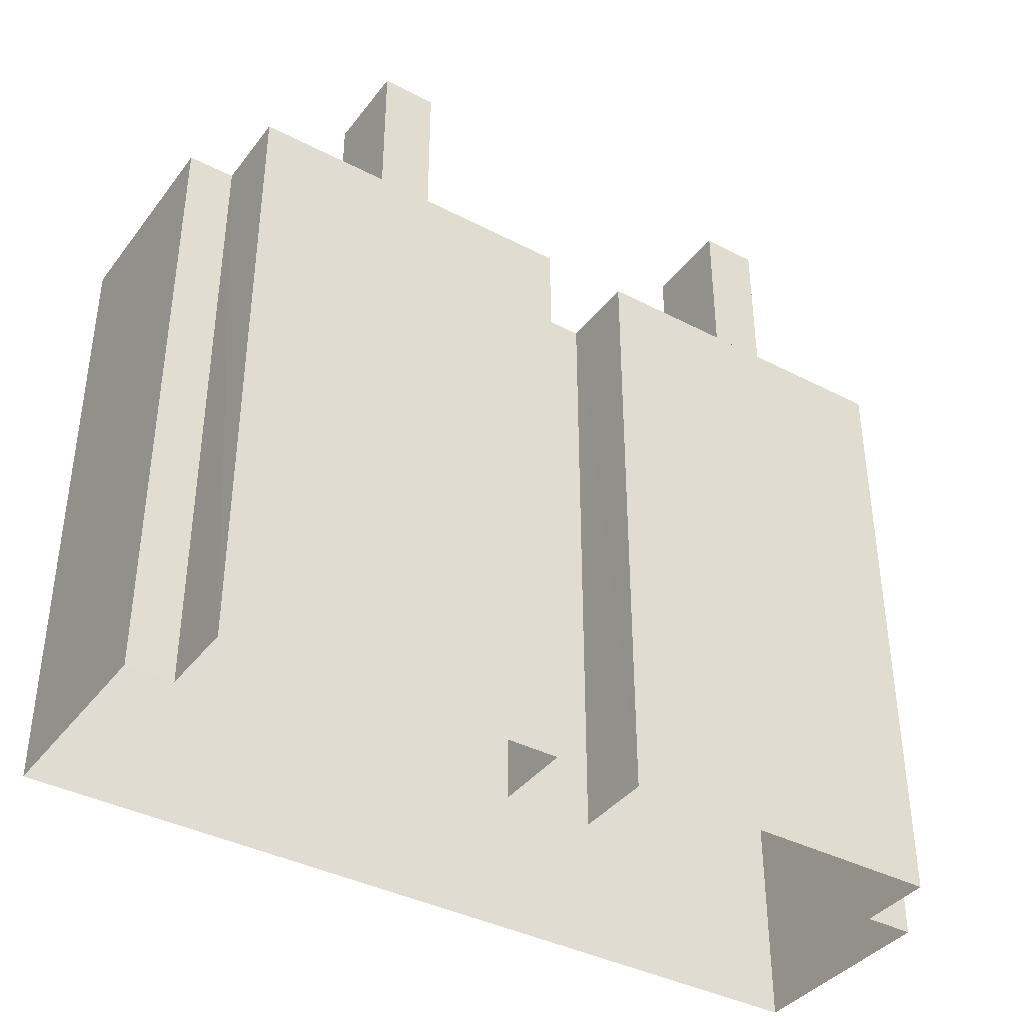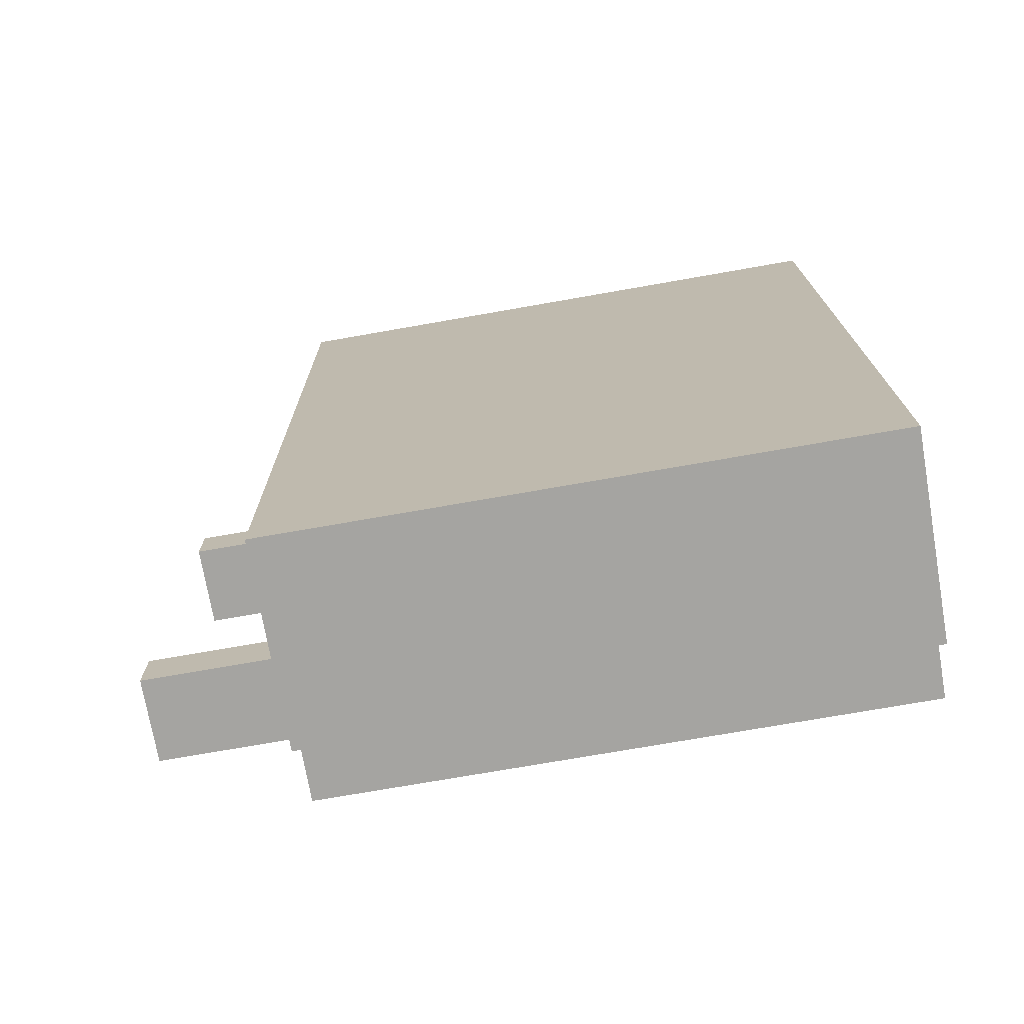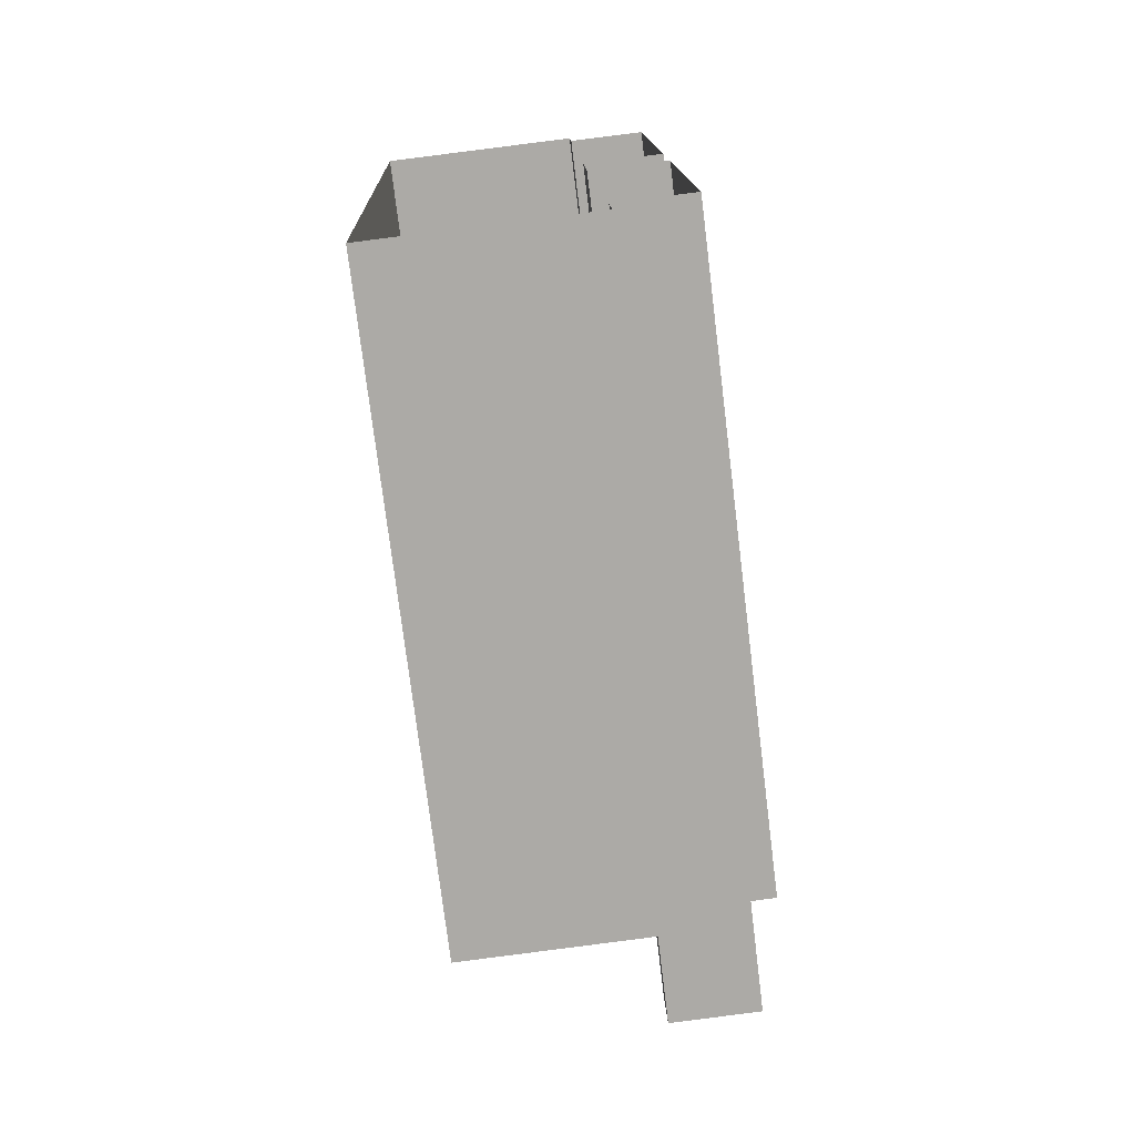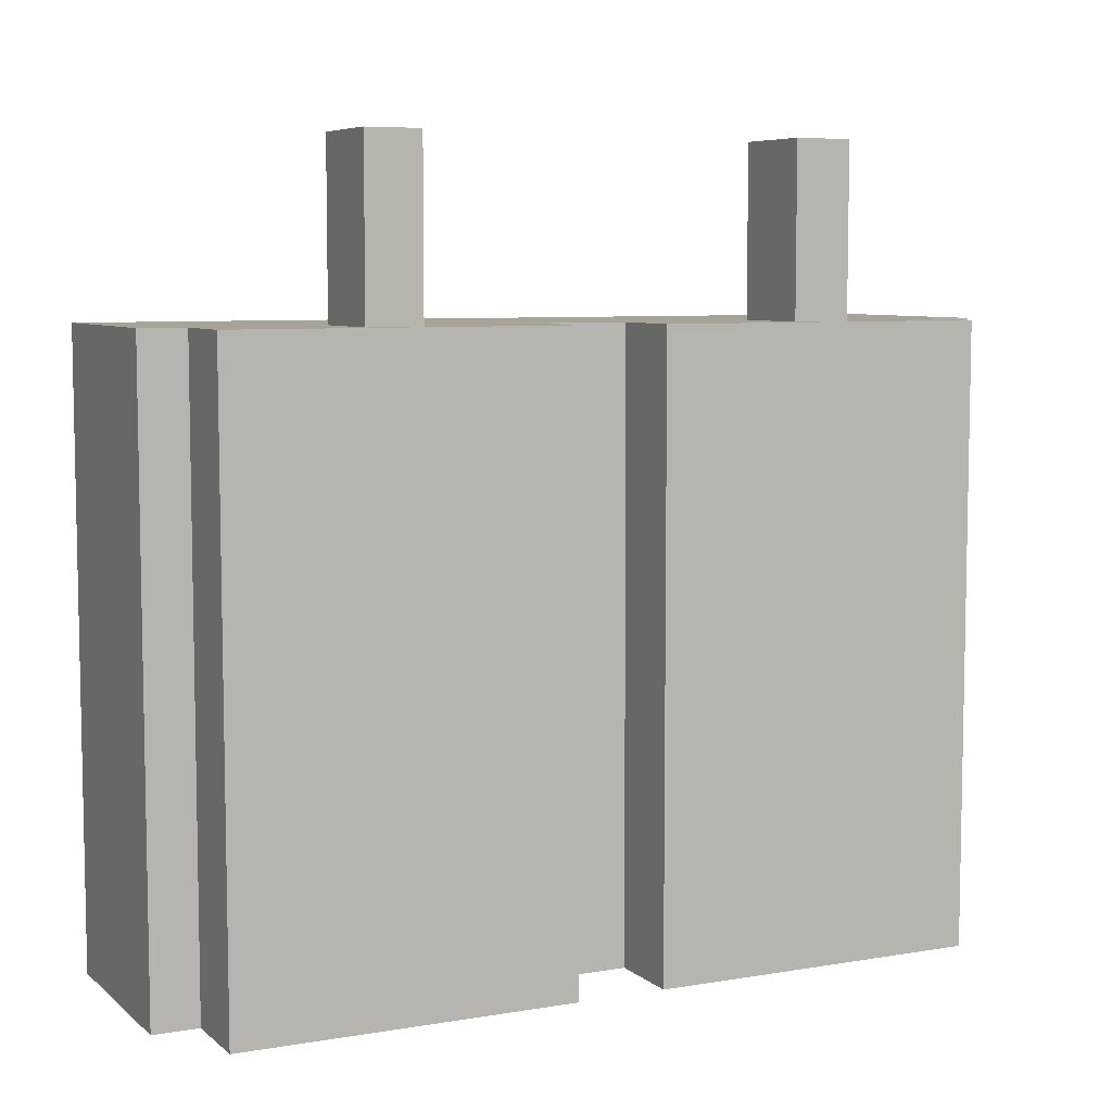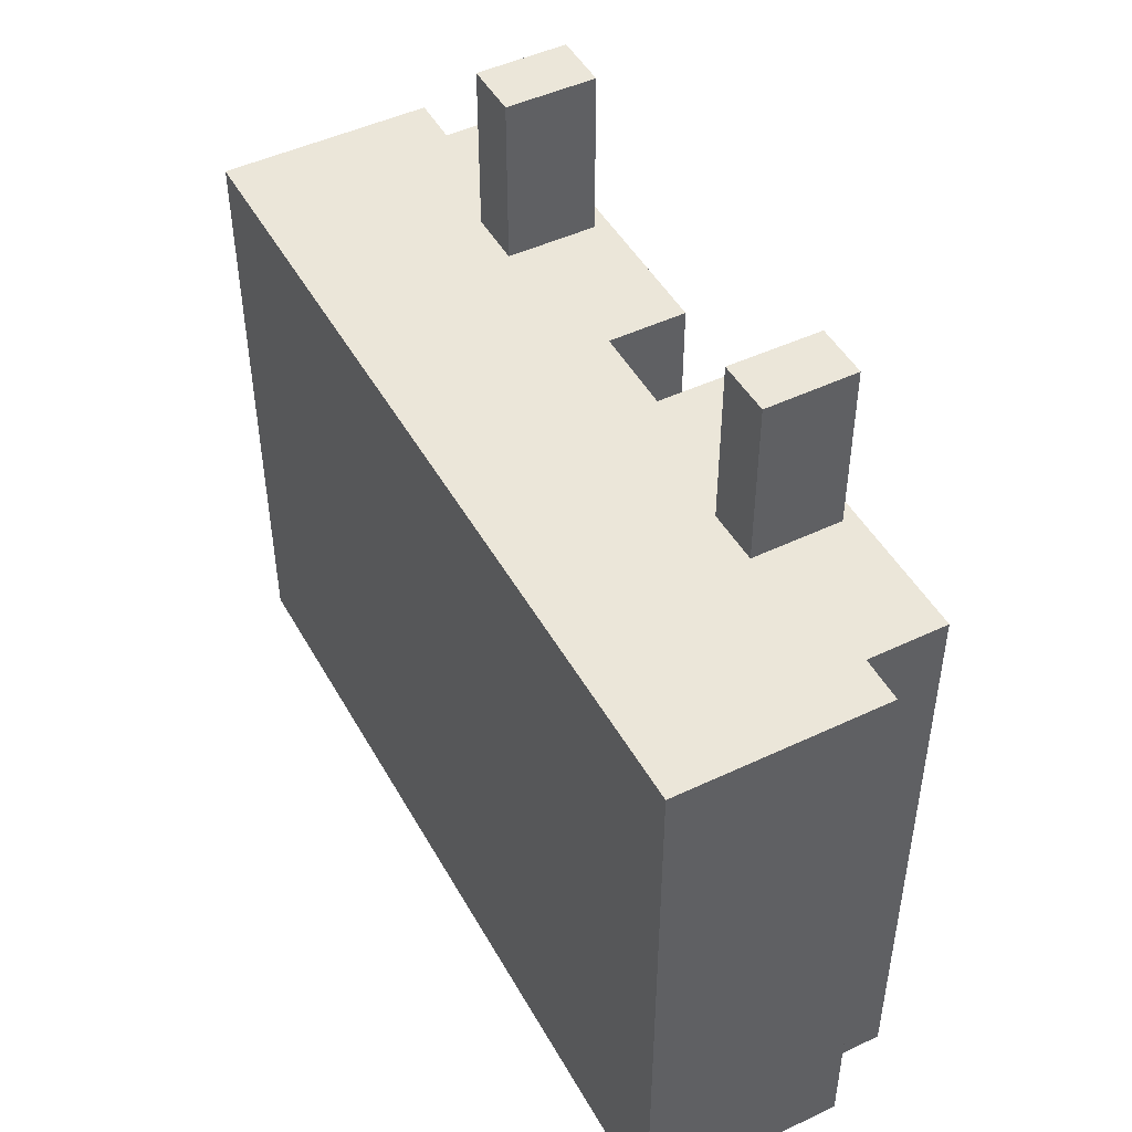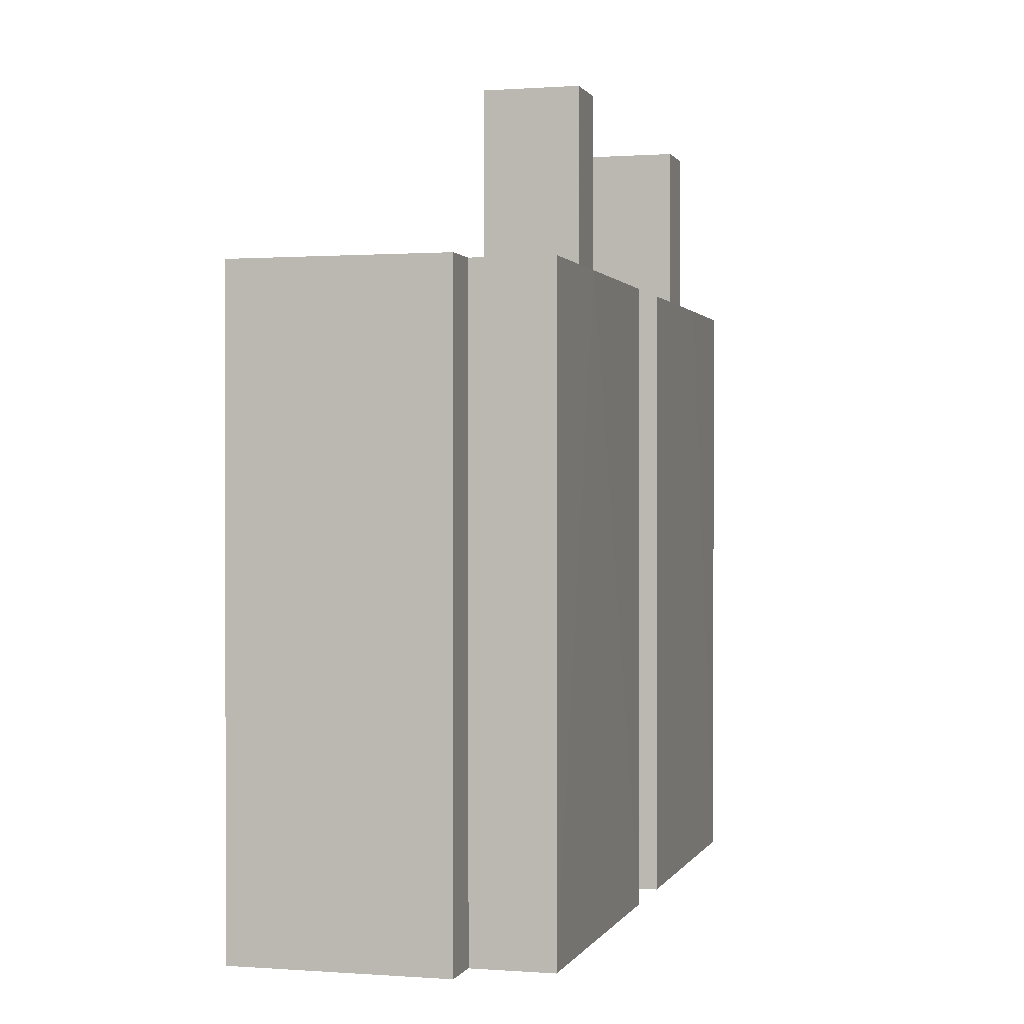
<metadata>
{"format":"obj","ext":"obj","renderer":"f3d","projection":"perspective","resolution":1024,"background":"white","views":[{"elev":-38.7,"azim":-125.2,"up":"+Z"},{"elev":-75.2,"azim":99.9,"up":"+Y"},{"elev":-75.5,"azim":-173.0,"up":"+Y"},{"elev":6.9,"azim":-118.0,"up":"+Z"},{"elev":47.6,"azim":149.9,"up":"+Z"},{"elev":0.5,"azim":-166.6,"up":"+Z"}]}
</metadata>
<code>
v -3.727e+05 -1.036e+05 30.94
v -3.727e+05 -1.036e+05 30.95
v -3.727e+05 -1.036e+05 30.94
v -3.727e+05 -1.036e+05 30.94
v -3.727e+05 -1.036e+05 30.94
v -3.727e+05 -1.036e+05 30.94
v -3.727e+05 -1.036e+05 30.94
v -3.727e+05 -1.036e+05 30.94
v -3.727e+05 -1.036e+05 30.94
v -3.727e+05 -1.036e+05 30.94
v -3.727e+05 -1.036e+05 30.94
v -3.727e+05 -1.036e+05 30.94
v -3.727e+05 -1.036e+05 71.37
v -3.727e+05 -1.036e+05 71.37
v -3.727e+05 -1.036e+05 71.37
v -3.727e+05 -1.036e+05 71.37
v -3.727e+05 -1.036e+05 62.66
v -3.727e+05 -1.036e+05 62.66
v -3.727e+05 -1.036e+05 62.66
v -3.727e+05 -1.036e+05 62.66
v -3.727e+05 -1.036e+05 62.66
v -3.727e+05 -1.036e+05 62.66
v -3.727e+05 -1.036e+05 62.66
v -3.727e+05 -1.036e+05 62.66
v -3.727e+05 -1.036e+05 62.66
v -3.727e+05 -1.036e+05 62.66
v -3.727e+05 -1.036e+05 62.66
v -3.727e+05 -1.036e+05 62.66
v -3.727e+05 -1.036e+05 62.66
v -3.727e+05 -1.036e+05 62.66
v -3.727e+05 -1.036e+05 62.66
v -3.727e+05 -1.036e+05 62.66
v -3.727e+05 -1.036e+05 62.66
v -3.727e+05 -1.036e+05 62.66
v -3.727e+05 -1.036e+05 62.66
v -3.727e+05 -1.036e+05 62.66
v -3.727e+05 -1.036e+05 62.66
v -3.727e+05 -1.036e+05 62.66
v -3.727e+05 -1.036e+05 71.36
v -3.727e+05 -1.036e+05 71.36
v -3.727e+05 -1.036e+05 71.36
v -3.727e+05 -1.036e+05 71.36
f 1 2 3
f 4 1 5
f 2 6 7
f 8 5 9
f 10 7 11
f 3 7 10
f 1 3 12
f 5 12 9
f 3 2 7
f 1 12 5
f 13 14 15
f 13 16 14
f 17 18 19
f 20 21 17
f 22 19 18
f 23 24 25
f 21 20 26
f 27 28 26
f 23 25 29
f 27 22 29
f 30 31 24
f 29 32 27
f 33 32 34
f 31 30 34
f 20 17 19
f 35 19 22
f 24 31 25
f 26 20 36
f 27 26 36
f 29 25 37
f 22 27 35
f 32 29 37
f 32 38 34
f 34 38 31
f 27 36 35
f 38 32 37
f 39 40 41
f 39 42 40
f 26 4 5
f 26 28 4
f 37 15 14
f 38 37 14
f 32 2 1
f 27 32 1
f 34 11 7
f 34 30 11
f 22 9 12
f 22 18 9
f 25 13 15
f 37 25 15
f 11 24 10
f 10 24 23
f 30 24 11
f 36 41 40
f 35 36 40
f 19 40 42
f 19 35 40
f 27 1 4
f 28 27 4
f 26 5 8
f 21 26 8
f 29 3 10
f 23 29 10
f 25 16 13
f 25 31 16
f 9 17 8
f 8 17 21
f 18 17 9
f 20 39 41
f 36 20 41
f 20 42 39
f 20 19 42
f 31 14 16
f 31 38 14
f 32 6 2
f 32 33 6
f 29 12 3
f 29 22 12
f 33 7 6
f 33 34 7

</code>
